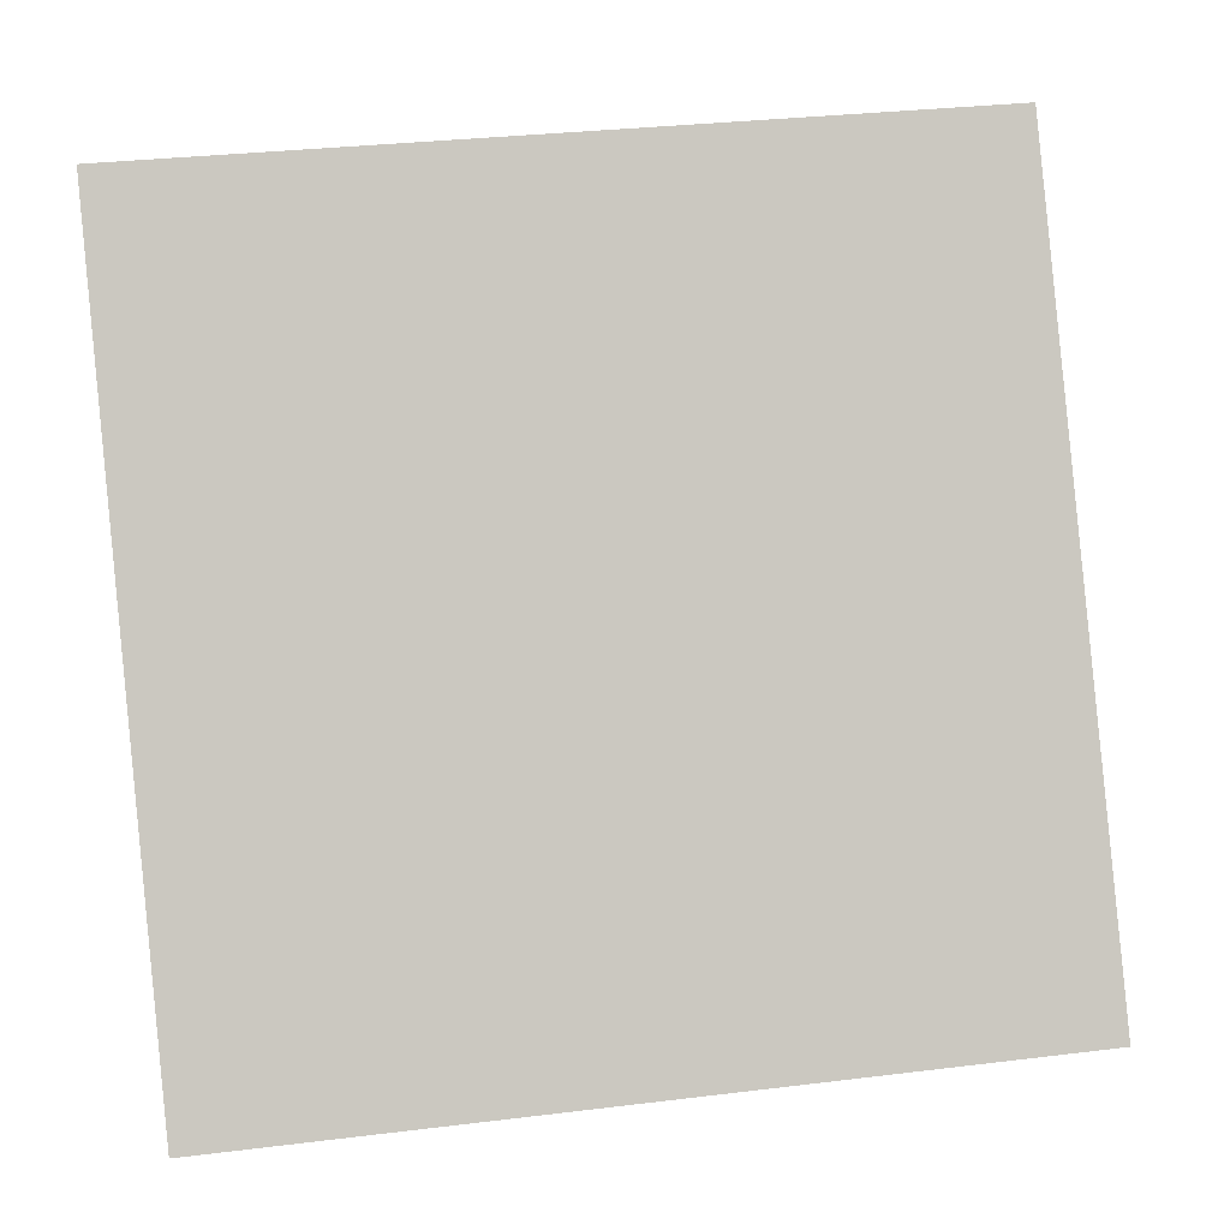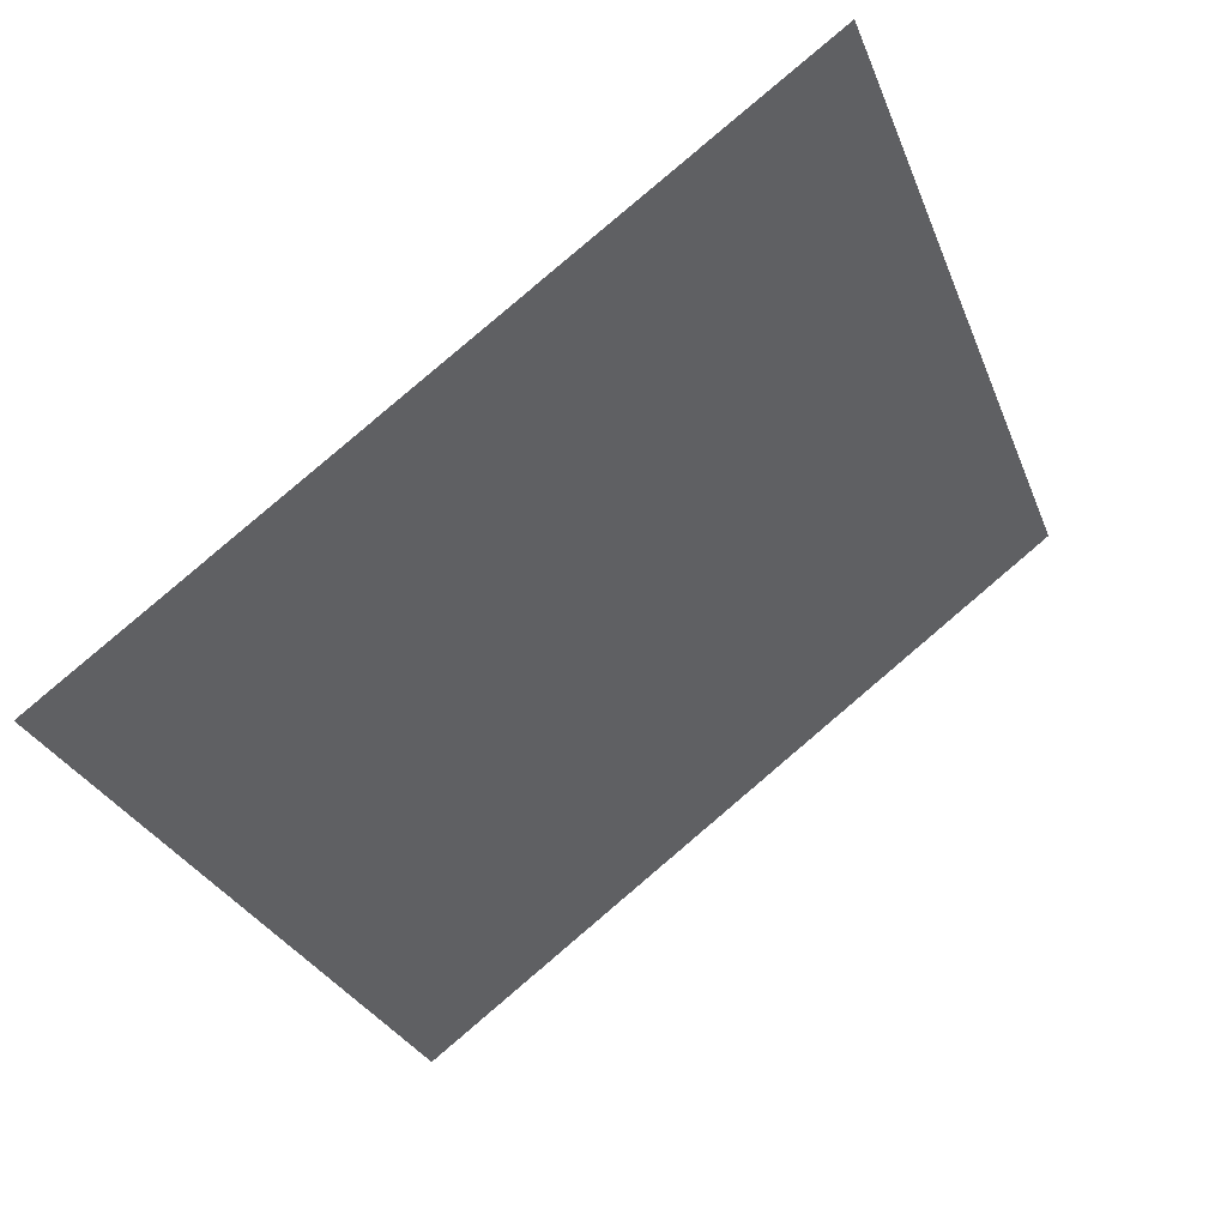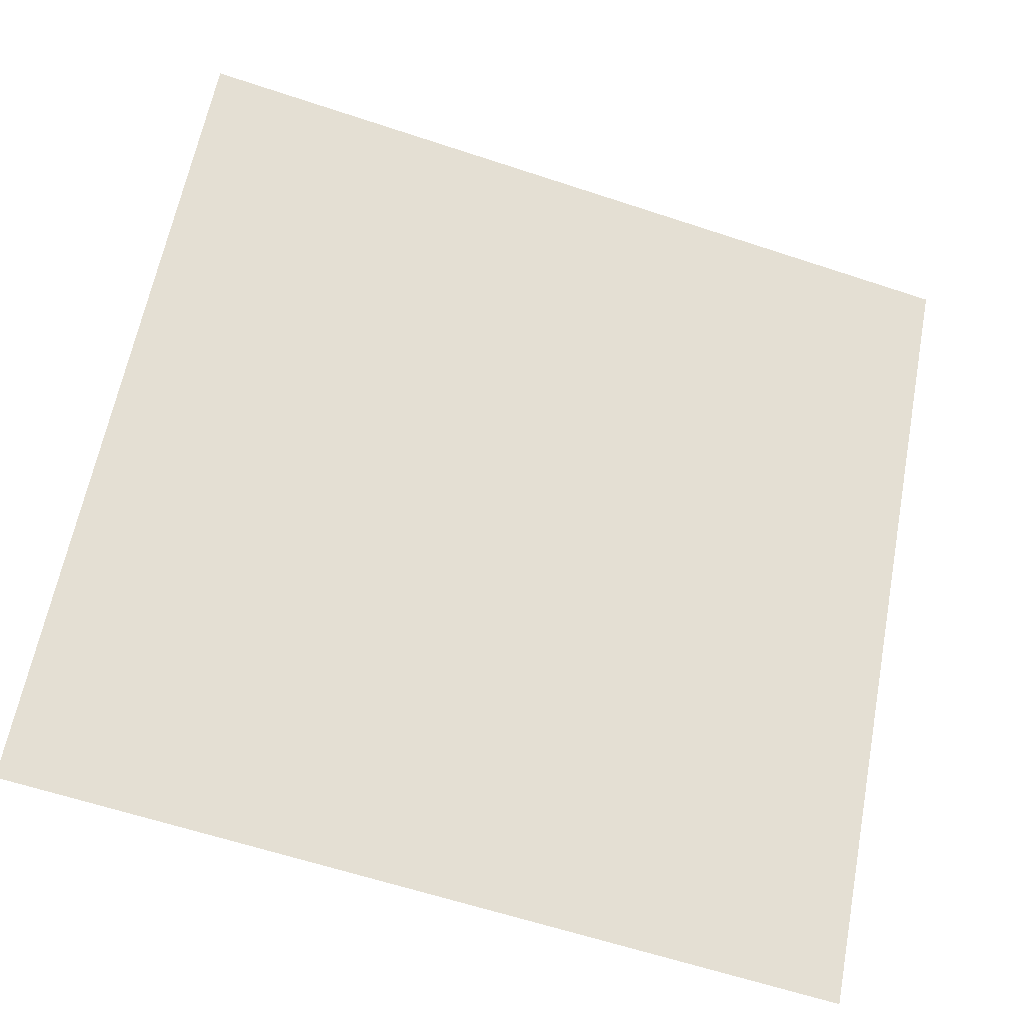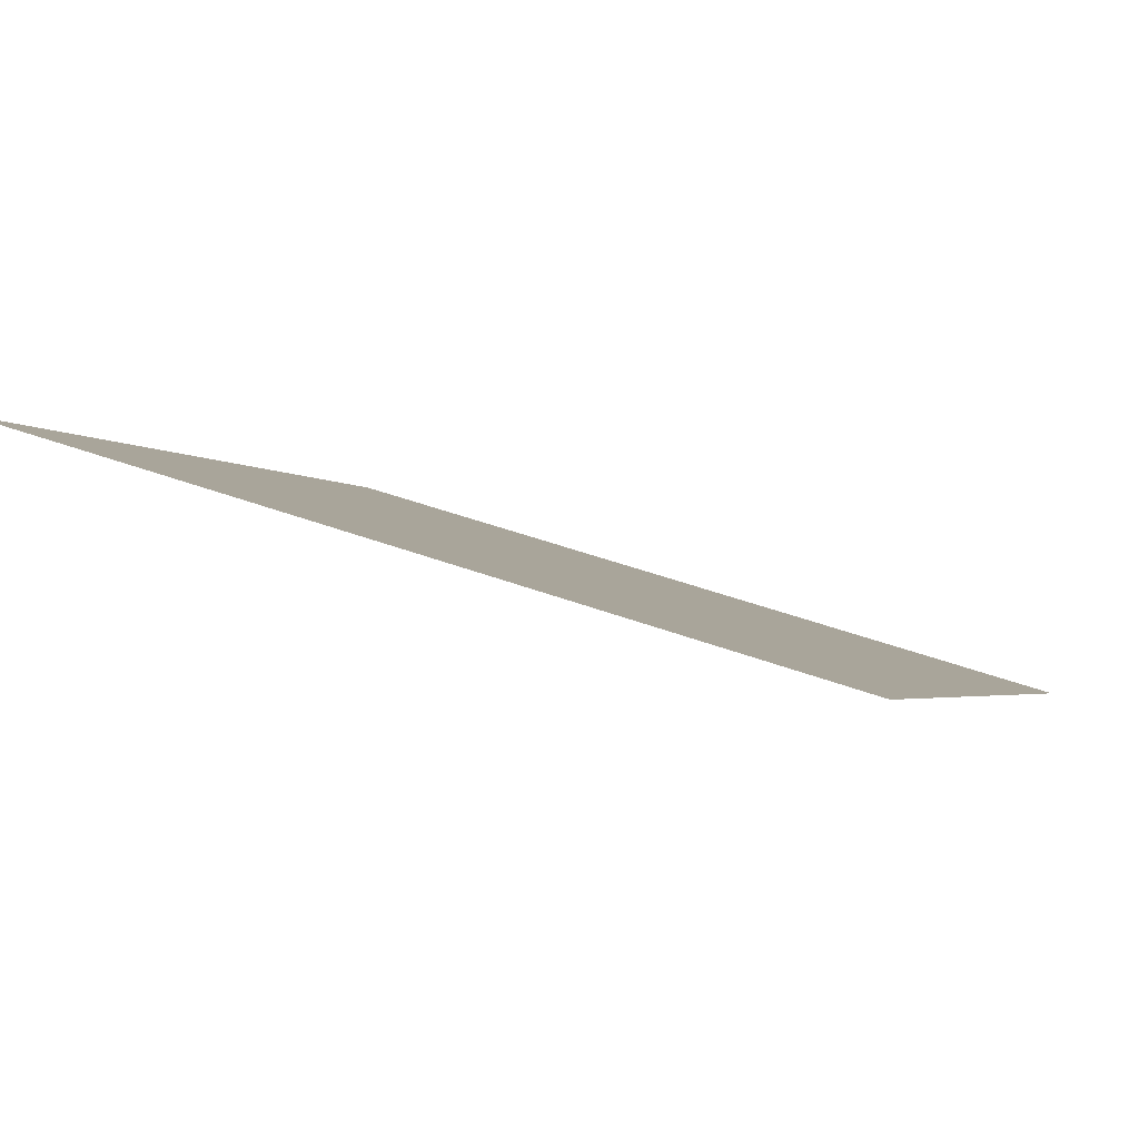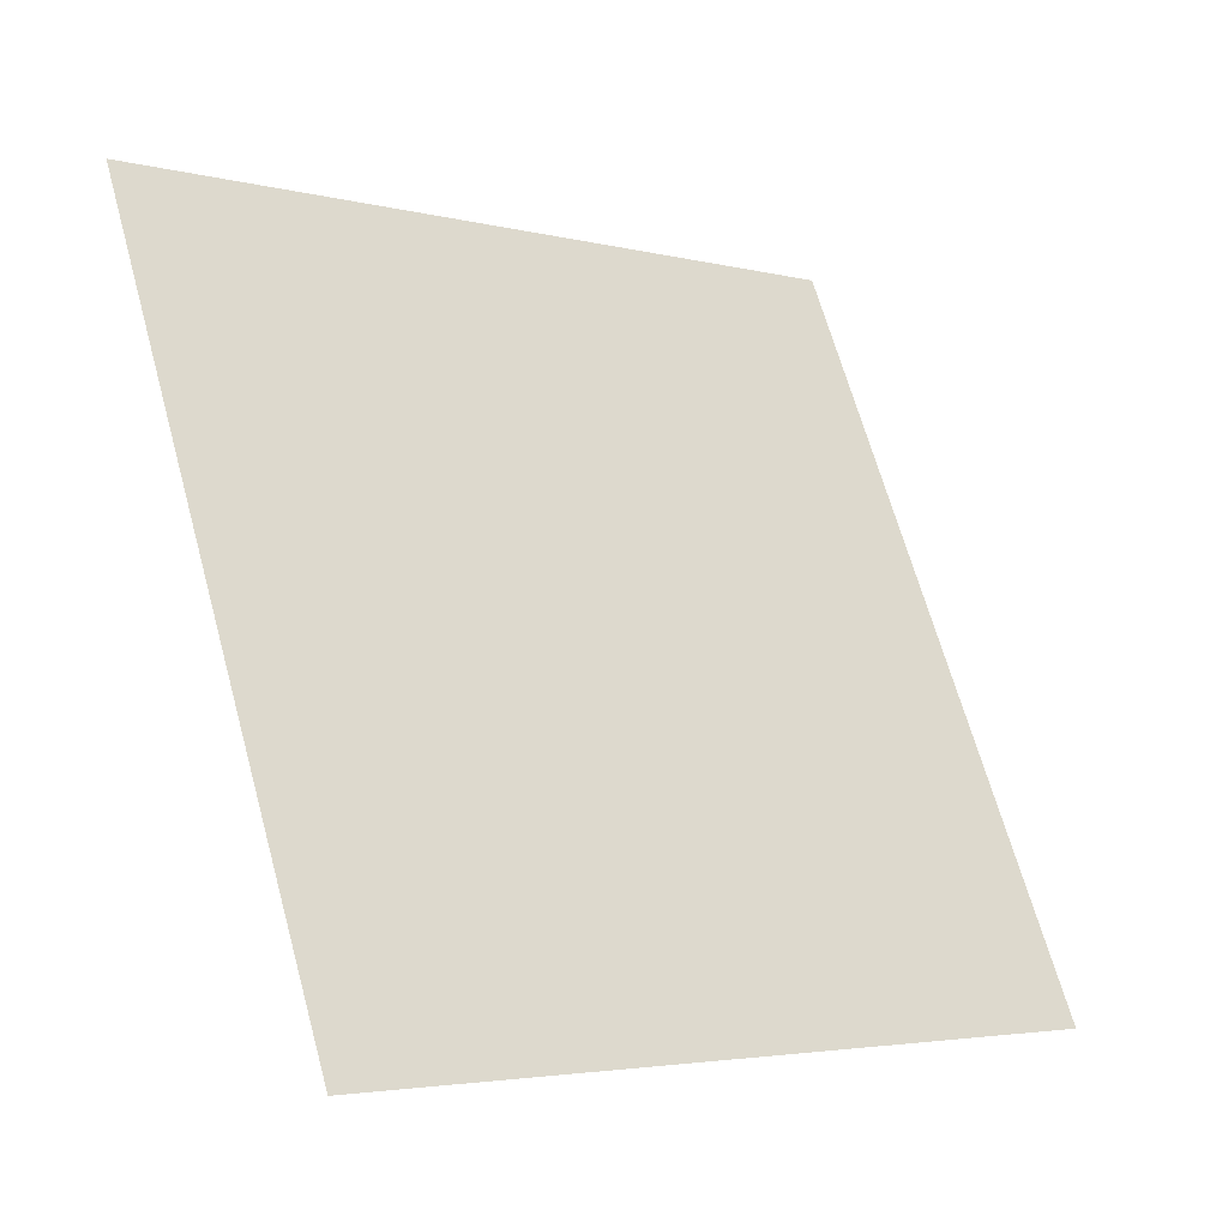
<metadata>
{"format":"obj","ext":"obj","renderer":"f3d","projection":"perspective","resolution":1024,"background":"white","views":[{"elev":35.2,"azim":-11.0,"up":"+Z"},{"elev":-27.0,"azim":-70.9,"up":"+Y"},{"elev":-63.9,"azim":160.1,"up":"+Z"},{"elev":36.8,"azim":25.8,"up":"+Y"},{"elev":65.6,"azim":75.0,"up":"+Y"}]}
</metadata>
<code>
v 0.1211 0.6612 0.3431
v 0.1145 0.6613 0.3431
v 0.1146 0.6652 0.3484
v 0.1212 0.6651 0.3483
f 4 3 2 1

</code>
